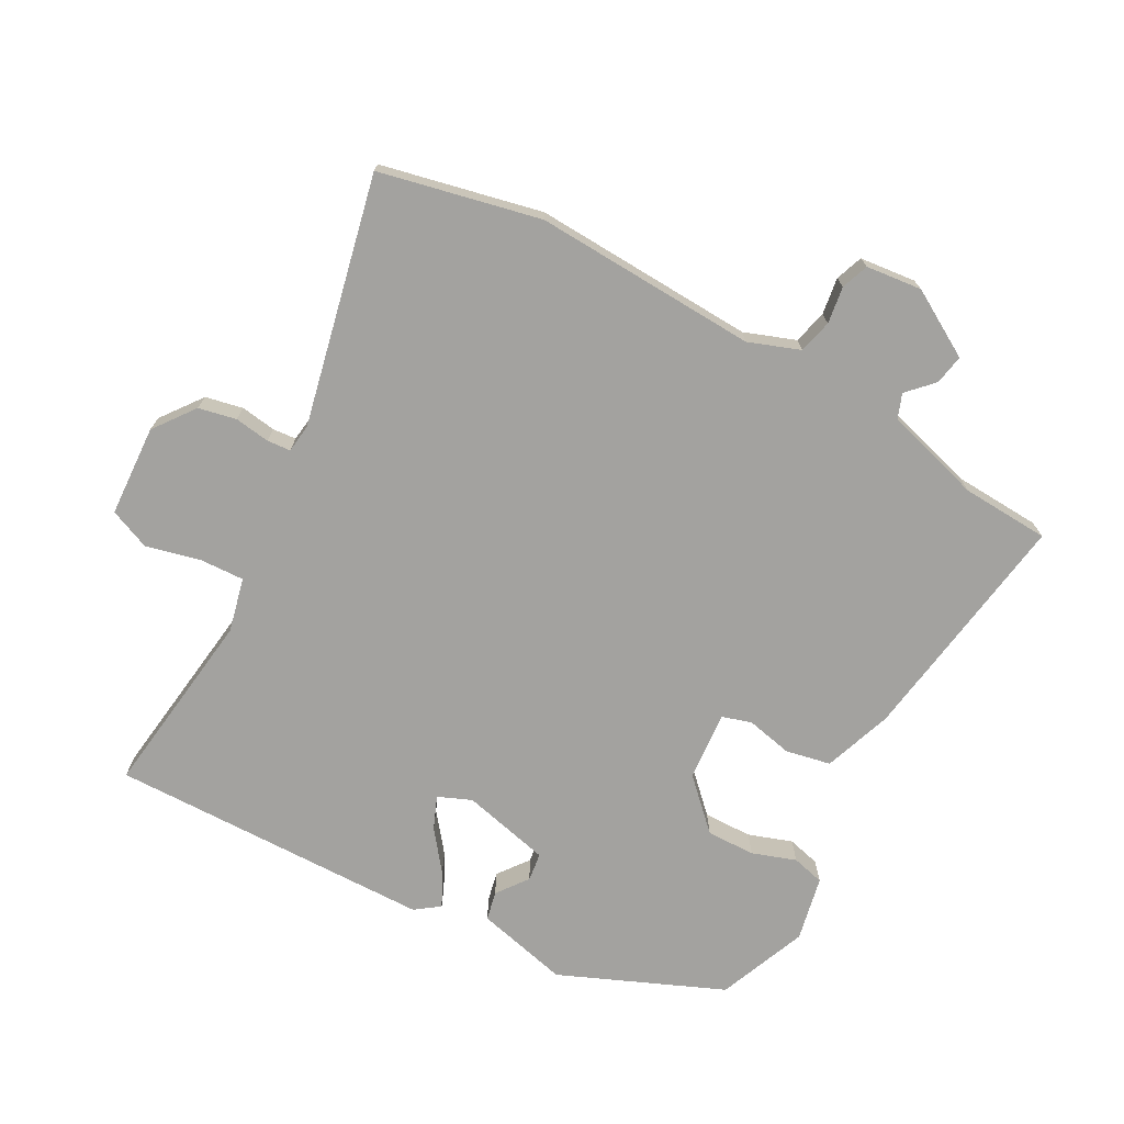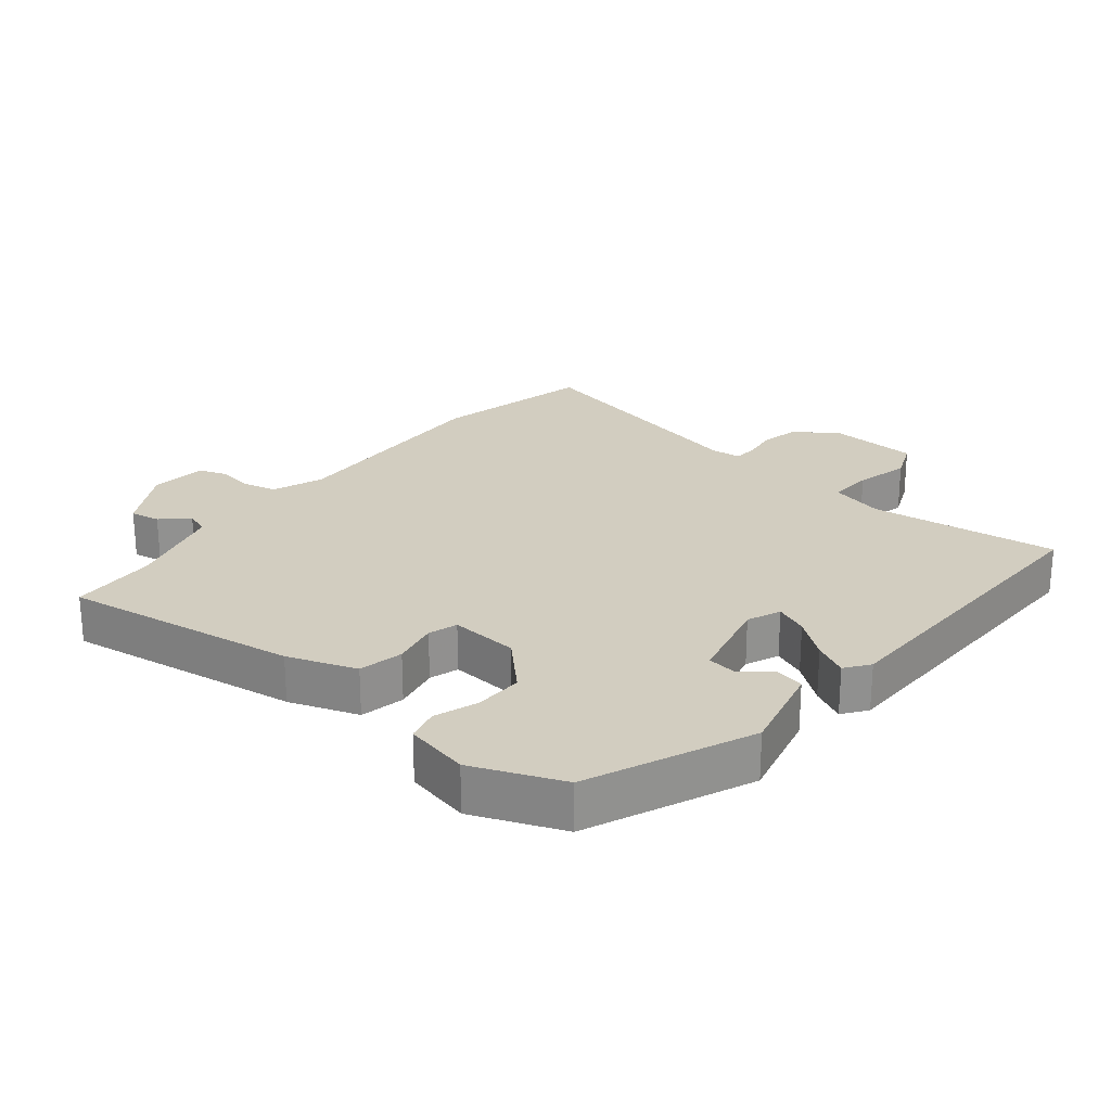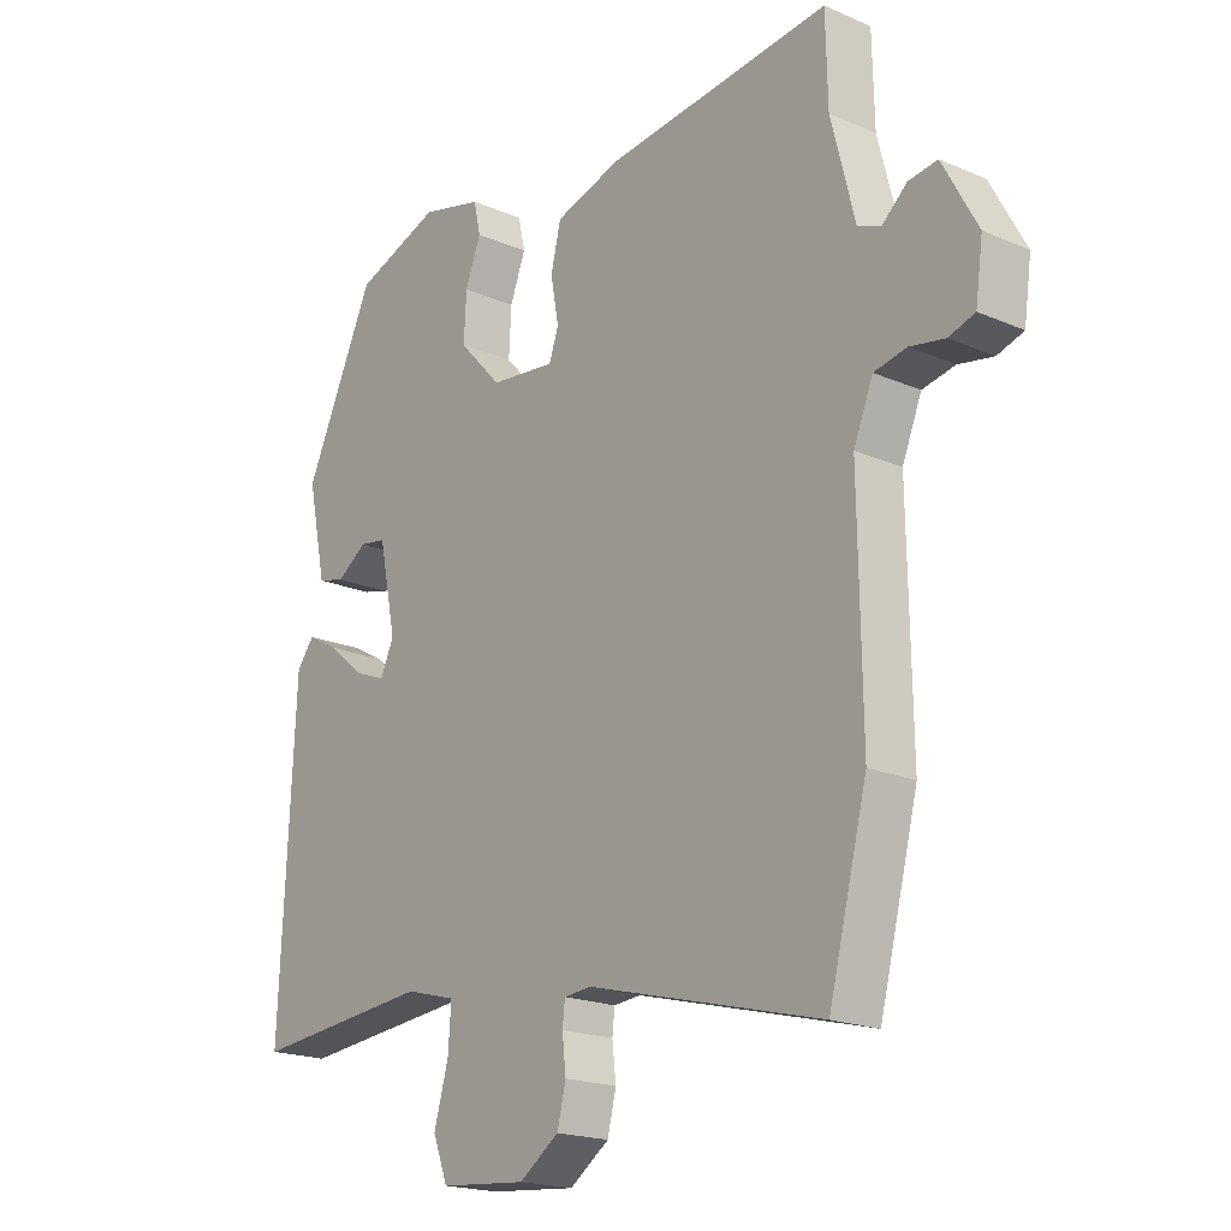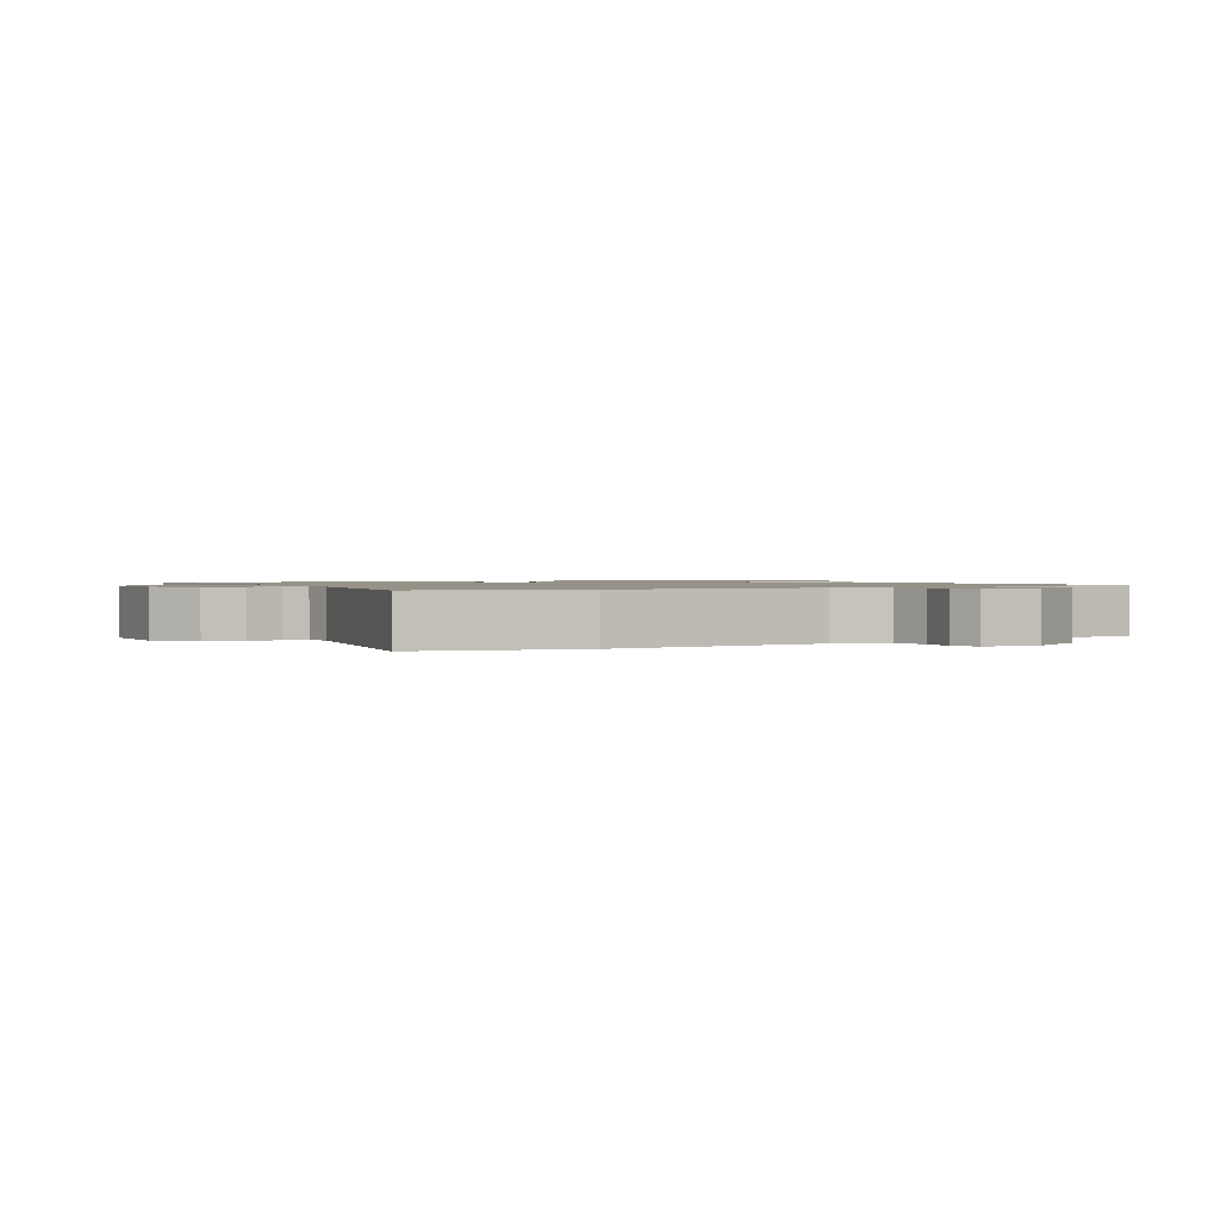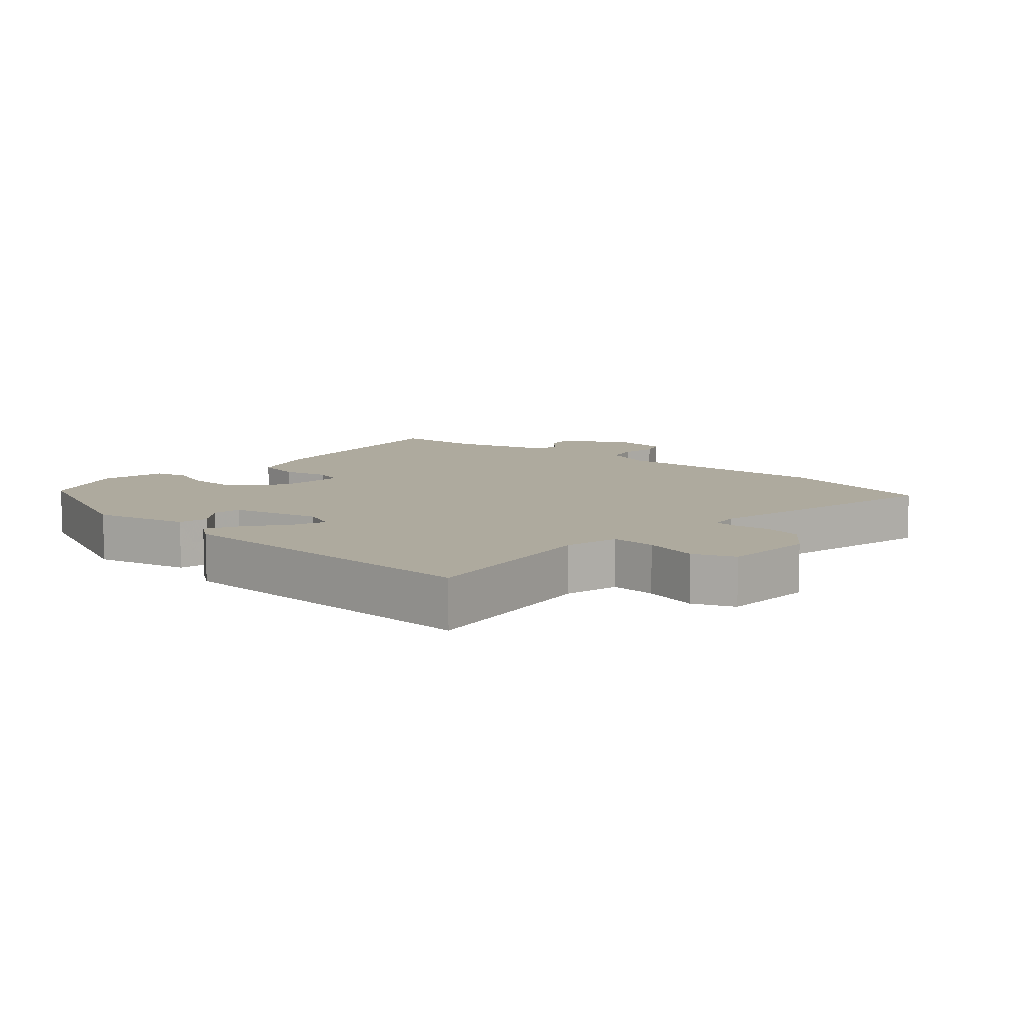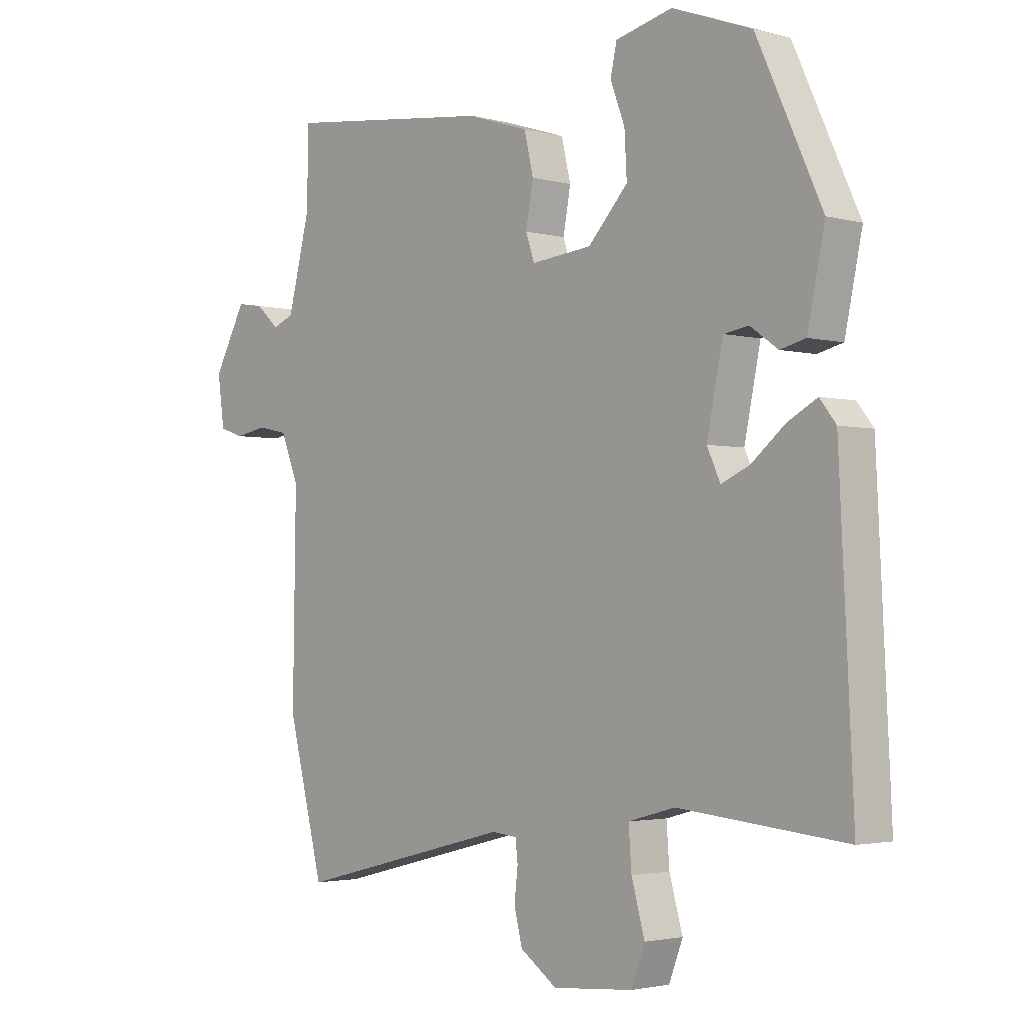
<metadata>
{"format":"obj","ext":"obj","renderer":"f3d","projection":"perspective","resolution":1024,"background":"white","views":[{"elev":-72.6,"azim":-120.4,"up":"+Y"},{"elev":24.4,"azim":37.5,"up":"+Y"},{"elev":-19.2,"azim":-129.1,"up":"+Z"},{"elev":1.2,"azim":-121.9,"up":"+Y"},{"elev":9.3,"azim":129.6,"up":"+Y"},{"elev":-2.5,"azim":47.0,"up":"+Z"}]}
</metadata>
<code>
v 0.379 0.07 0.486
v 0.492 0.07 0.241
v 0.462 0.07 0.098
v 0.418 0.07 0.087
v 0.37 0.07 0.121
v 0.327 0.07 0.114
v 0.299 0.07 -0.022
v 0.322 0.07 -0.072
v 0.371 0.07 -0.05
v 0.429 0.07 -0.002
v 0.48 0.07 0.026
v 0.508 0.07 -0.01
v 0.532 0.07 -0.502
v 0.243 0.07 -0.474
v 0.162 0.07 -0.496
v 0.167 0.07 -0.564
v 0.19 0.07 -0.646
v 0.166 0.07 -0.709
v 0.027 0.07 -0.721
v -0.037 0.07 -0.676
v -0.051 0.07 -0.619
v -0.045 0.07 -0.565
v -0.049 0.07 -0.529
v -0.093 0.07 -0.525
v -0.469 0.07 -0.621
v -0.531 0.07 -0.378
v -0.526 0.07 -0.037
v -0.557 0.07 0.04
v -0.609 0.07 0.051
v -0.665 0.07 0.041
v -0.707 0.07 0.055
v -0.719 0.07 0.14
v -0.663 0.07 0.243
v -0.617 0.07 0.236
v -0.577 0.07 0.2
v -0.54 0.07 0.215
v -0.502 0.07 0.364
v -0.499 0.07 0.498
v -0.137 0.07 0.455
v -0.031 0.07 0.421
v -0.015 0.07 0.353
v -0.028 0.07 0.282
v -0.013 0.07 0.238
v 0.092 0.07 0.249
v 0.161 0.07 0.323
v 0.157 0.07 0.397
v 0.132 0.07 0.463
v 0.143 0.07 0.513
v 0.241 0.07 0.537
v 0.379 0 0.486
v 0.492 0 0.241
v 0.462 0 0.098
v 0.418 0 0.087
v 0.37 0 0.121
v 0.327 0 0.114
v 0.299 0 -0.022
v 0.322 0 -0.072
v 0.371 0 -0.05
v 0.429 0 -0.002
v 0.48 0 0.026
v 0.508 0 -0.01
v 0.532 0 -0.502
v 0.243 0 -0.474
v 0.162 0 -0.496
v 0.167 0 -0.564
v 0.19 0 -0.646
v 0.166 0 -0.709
v 0.027 0 -0.721
v -0.037 0 -0.676
v -0.051 0 -0.619
v -0.045 0 -0.565
v -0.049 0 -0.529
v -0.093 0 -0.525
v -0.469 0 -0.621
v -0.531 0 -0.378
v -0.526 0 -0.037
v -0.557 0 0.04
v -0.609 0 0.051
v -0.665 0 0.041
v -0.707 0 0.055
v -0.719 0 0.14
v -0.663 0 0.243
v -0.617 0 0.236
v -0.577 0 0.2
v -0.54 0 0.215
v -0.502 0 0.364
v -0.499 0 0.498
v -0.137 0 0.455
v -0.031 0 0.421
v -0.015 0 0.353
v -0.028 0 0.282
v -0.013 0 0.238
v 0.092 0 0.249
v 0.161 0 0.323
v 0.157 0 0.397
v 0.132 0 0.463
v 0.143 0 0.513
v 0.241 0 0.537
f 3 4 5
f 2 3 5
f 1 2 5
f 49 1 5
f 48 49 5
f 47 48 5
f 46 47 5
f 45 46 5 6
f 44 45 6 7
f 43 44 7 8
f 40 41 42
f 39 40 42
f 38 39 42
f 37 38 42
f 36 37 42 43
f 35 36 43 8
f 33 34 35
f 32 33 35
f 31 32 35
f 30 31 35
f 29 30 35
f 28 29 35 8
f 24 25 26 27
f 27 28 8
f 24 27 8
f 23 24 8
f 20 21 22
f 19 20 22
f 18 19 22
f 17 18 22
f 16 17 22
f 15 16 22 23
f 23 8 9
f 15 23 9
f 14 15 9
f 12 13 14
f 11 12 14
f 10 11 14
f 9 10 14
f 54 53 52
f 54 52 51
f 54 51 50
f 54 50 98
f 54 98 97
f 54 97 96
f 54 96 95
f 55 54 95 94
f 56 55 94 93
f 57 56 93 92
f 91 90 89
f 91 89 88
f 91 88 87
f 91 87 86
f 92 91 86 85
f 57 92 85 84
f 84 83 82
f 84 82 81
f 84 81 80
f 84 80 79
f 84 79 78
f 57 84 78 77
f 76 75 74 73
f 57 77 76
f 57 76 73
f 57 73 72
f 71 70 69
f 71 69 68
f 71 68 67
f 71 67 66
f 71 66 65
f 72 71 65 64
f 58 57 72
f 58 72 64
f 58 64 63
f 63 62 61
f 63 61 60
f 63 60 59
f 63 59 58
f 1 50 51 2
f 2 51 52 3
f 3 52 53 4
f 4 53 54 5
f 5 54 55 6
f 6 55 56 7
f 7 56 57 8
f 8 57 58 9
f 9 58 59 10
f 10 59 60 11
f 11 60 61 12
f 12 61 62 13
f 13 62 63 14
f 14 63 64 15
f 15 64 65 16
f 16 65 66 17
f 17 66 67 18
f 18 67 68 19
f 19 68 69 20
f 20 69 70 21
f 21 70 71 22
f 22 71 72 23
f 23 72 73 24
f 24 73 74 25
f 25 74 75 26
f 26 75 76 27
f 27 76 77 28
f 28 77 78 29
f 29 78 79 30
f 30 79 80 31
f 31 80 81 32
f 32 81 82 33
f 33 82 83 34
f 34 83 84 35
f 35 84 85 36
f 36 85 86 37
f 37 86 87 38
f 38 87 88 39
f 39 88 89 40
f 40 89 90 41
f 41 90 91 42
f 42 91 92 43
f 43 92 93 44
f 44 93 94 45
f 45 94 95 46
f 46 95 96 47
f 47 96 97 48
f 48 97 98 49
f 49 98 50 1

</code>
